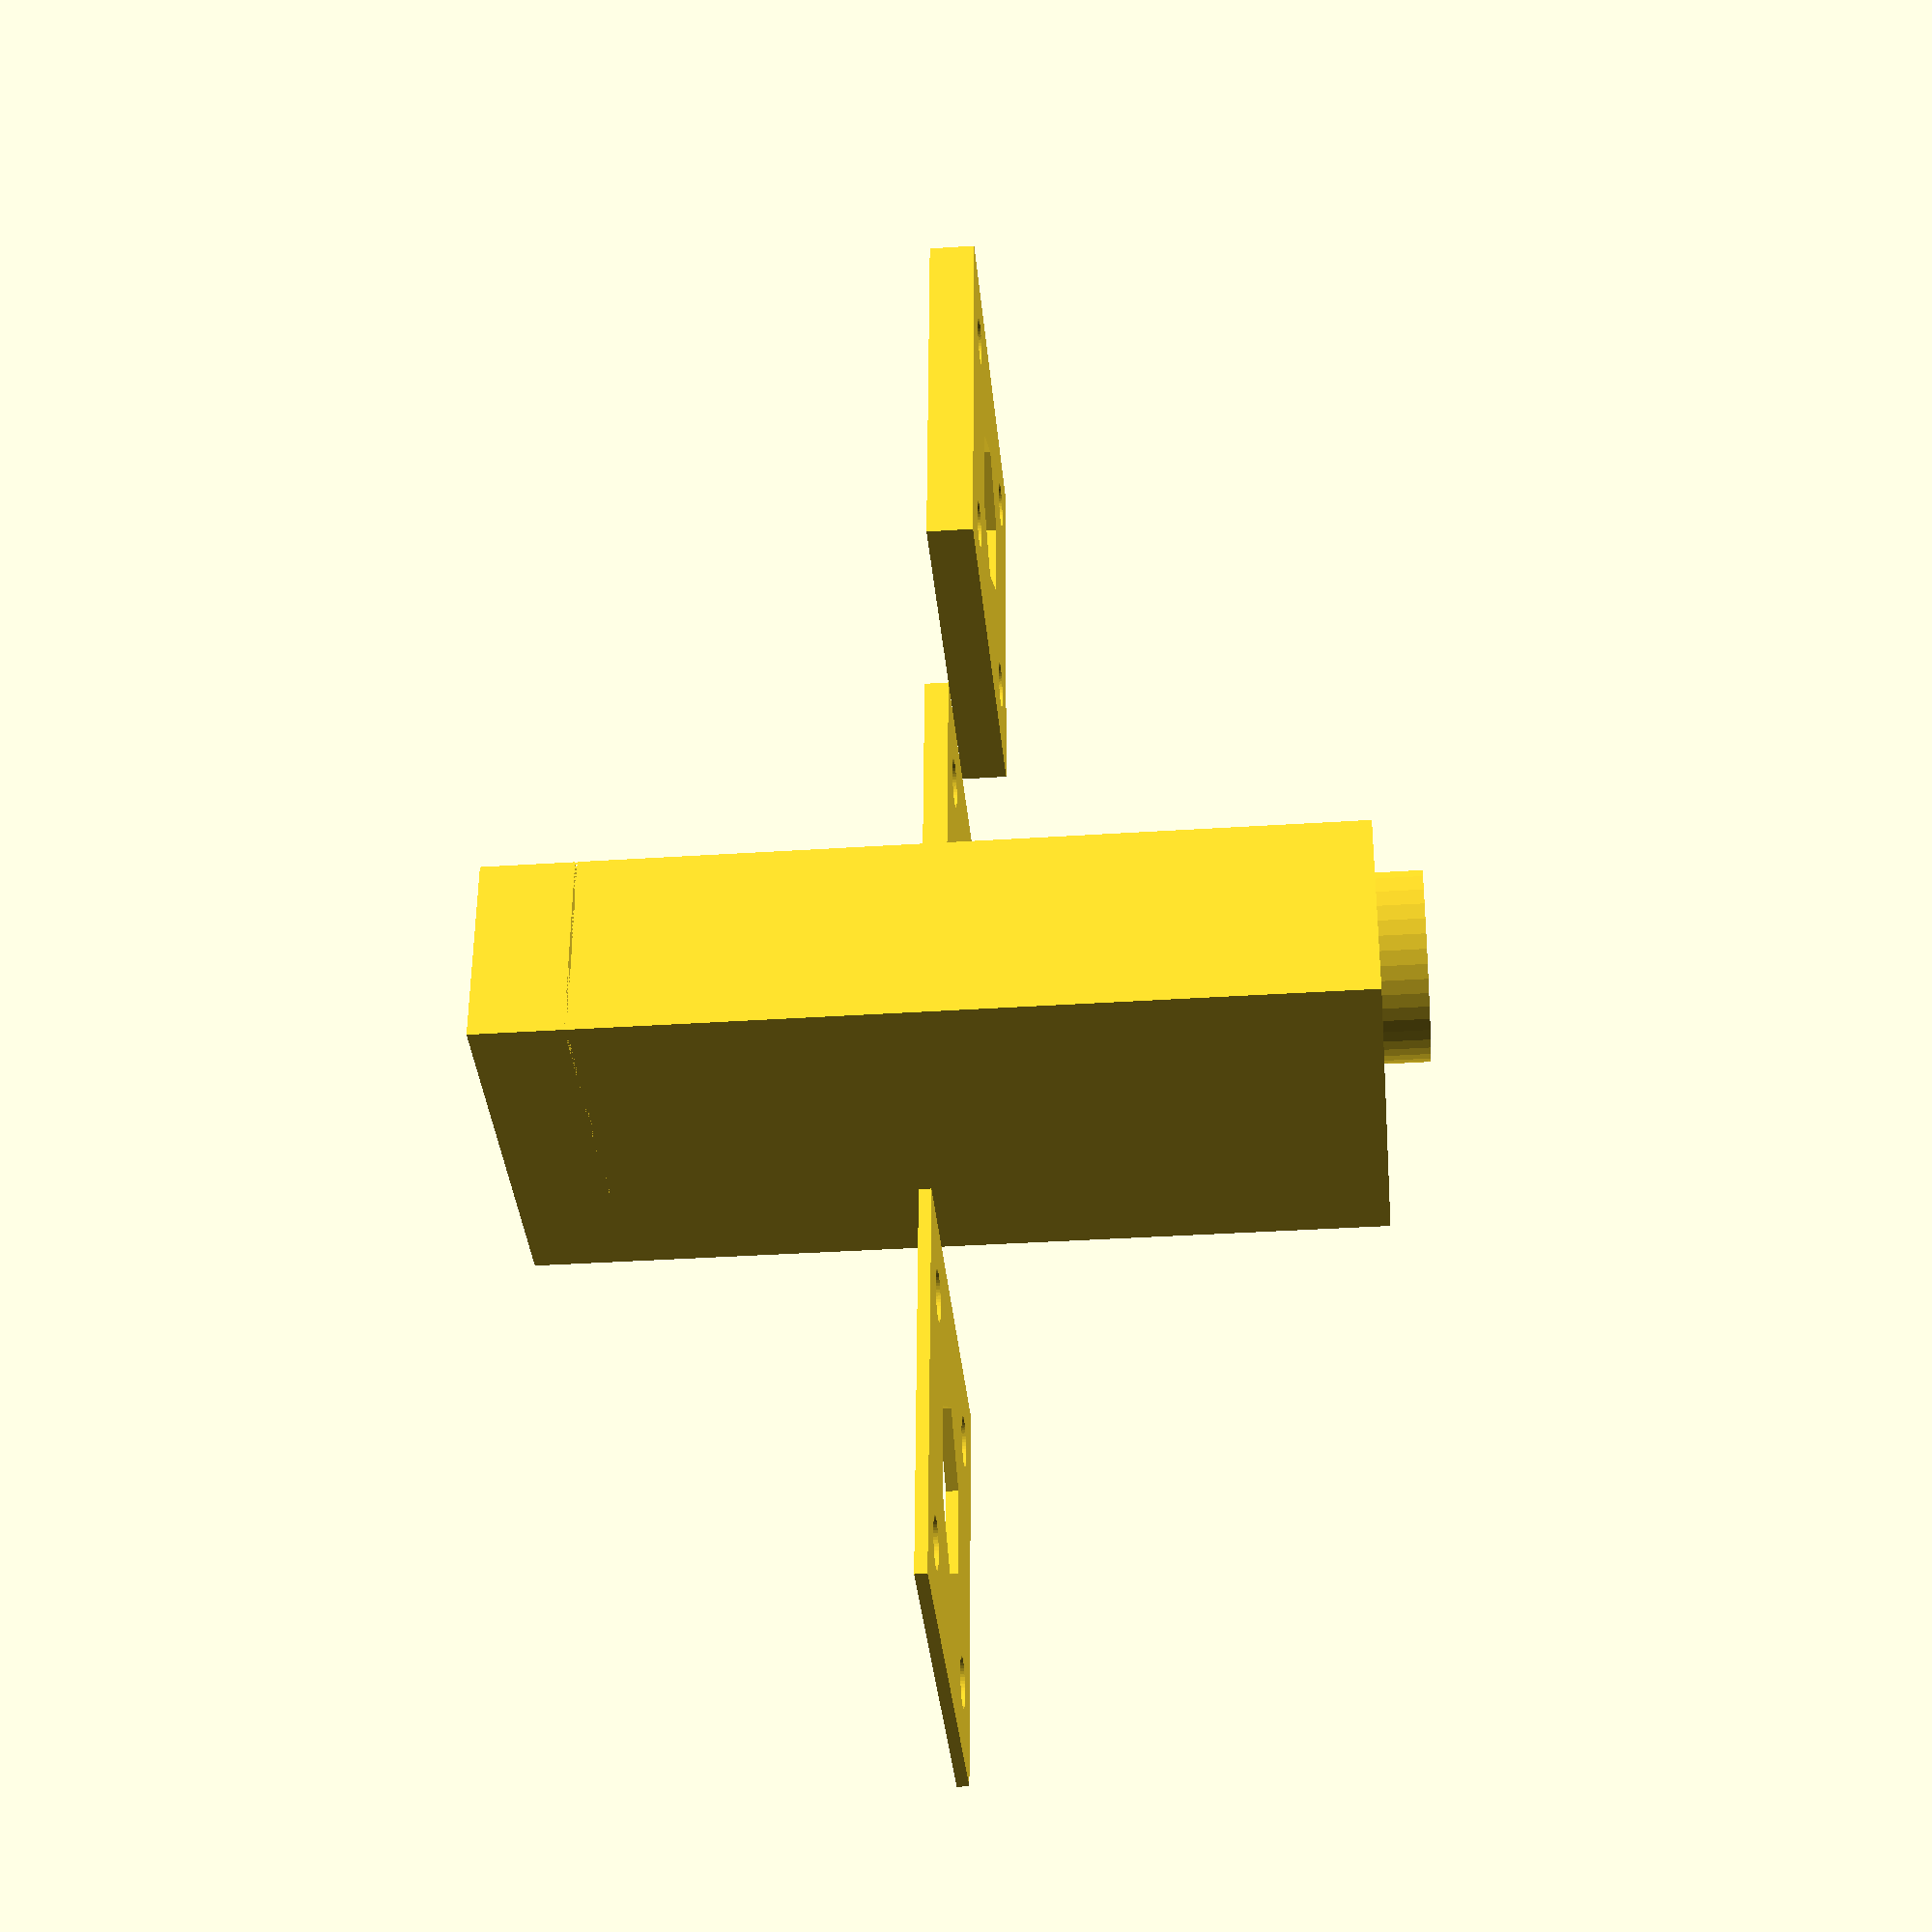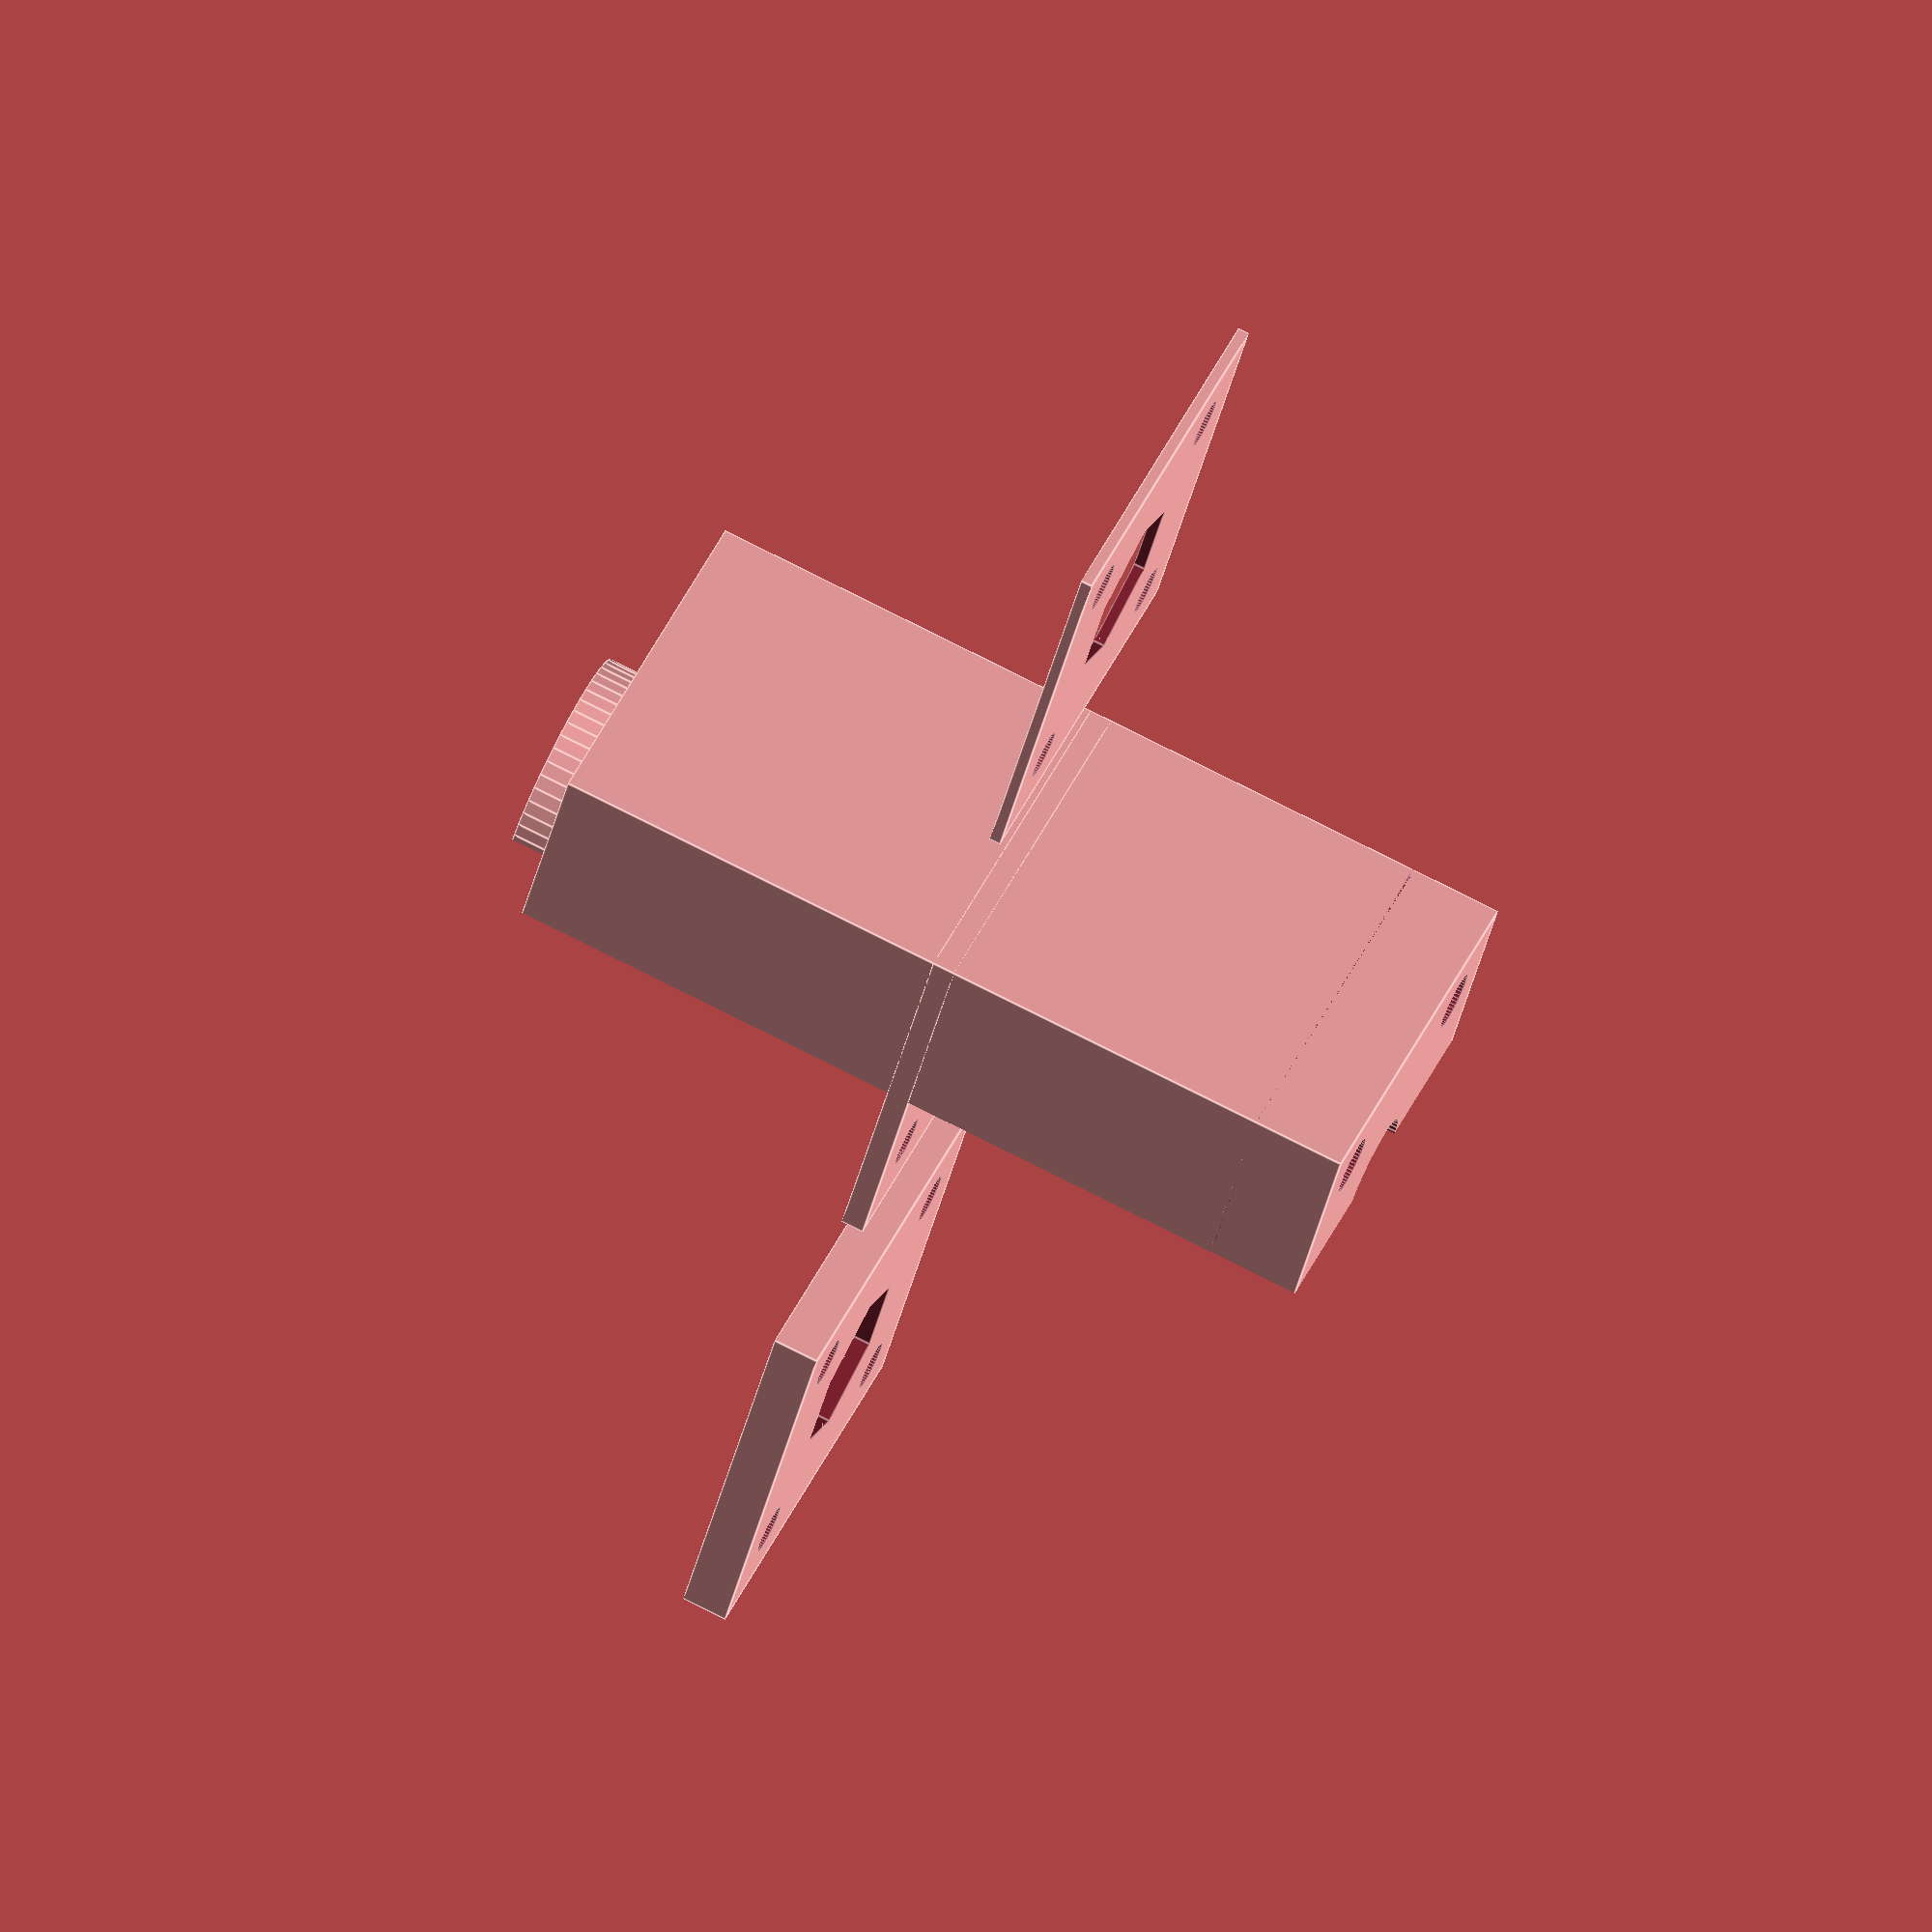
<openscad>
up=1; // make the upper part, enable with 1, disable with 0
down=1; // make the bottom, enable with 1, disable with 0
cut=1; // visualize the interior, enable with 1, disable with 0
tiles=1; // spacers with different thickness, enable with 1, disable with 0

lifter_xy=17;

screw_xy=11;
screw_thread_d=2.3; // hole for screw thread
screw_thread_h=15; // upper hole depth
screw_passage_d=2.5; // cover
screw_tiles_d=2.1;
// screw_h=10; // depth of the hole for the screw
screw_thread_d_down=1.8; // down for a little screw
screw_thread_h_down=15; // lower depth of the hole

circle_d=10;
circle_h=2;

cut_h=4; // length of the cut part
cut_d=0.1; // the size of the cut

nut_d=6.5;  // a 6-angular hole of the hole that the nut passes smoothly. The nuts are 6.0 mm wide
entrance_nut_h=0.6; // depth of the extended input for the nut
entrance_nut_d=nut_d+2*entrance_nut_h; // the size of the extended input
//nut_h=22.4; // depth of hole for 2 nuts and feder (1 nuts is 8.1 mm long, unloaded feder is 8 mm)
nut_h=2*8+17-4; // feder 17 mm
lifter_h=nut_h+7.6;
rod_d=4.5; // hole for the threaded rod, a lot of lufts
transition_h=nut_d-rod_d; // the height of the conical 6-angular transition from the nut to the hole for the bar to avoid falling down the layers

if(up > 0.5 || down > 0.5)
union()
{
  difference()
  {
    union()
    {
      cube([lifter_xy, lifter_xy,lifter_h],center=true);
      translate([0,0,lifter_h/2+circle_h/2])
        cylinder(d=circle_d,h=circle_h,$fn=50,center=true);
    }  
    union()
    {
      // screw through everything
      for(i=[0:3])
        rotate([0,0,90*i])
        {
          // screw thread (up)
          translate([screw_xy/2,screw_xy/2,lifter_h/2-screw_thread_h/2])
            cylinder(d=screw_thread_d,h=screw_thread_h+0.001,$fn=50,center=true);
          // screw thread (down)
          translate([screw_xy/2,screw_xy/2,-lifter_h/2+screw_thread_h_down/2])
            cylinder(d=screw_thread_d_down,h=screw_thread_h_down+0.001,$fn=50,center=true);
          // hole through the lower part cut
          translate([screw_xy/2,screw_xy/2,-lifter_h/2+cut_h/2])
            cylinder(d=screw_passage_d,h=cut_h+0.001,$fn=50,center=true);
  
        }
      // a cut that separates 2 parts of the half
      translate([0,0,-lifter_h/2+cut_h])
        cube([lifter_xy,lifter_xy,cut_d],center=true);

      // the cortex will remove the lower part
      if( down == 0 )
      {
        translate([0,0,-lifter_h/2+cut_h/2])
          cube([lifter_xy+0.001,lifter_xy+0.001,cut_h+0.001],center=true);
      }

      // the cortex will remove the lower part
      if( up == 0 )
      {
        translate([0,0,-lifter_h/2+cut_h+(lifter_h+circle_h-cut_h)/2])
          cube([lifter_xy+0.001,lifter_xy+0.001,(lifter_h+circle_h-cut_h)+0.001],center=true);
      }

      // hole for threaded rod
      cylinder(d=rod_d,h=2*lifter_h,$fn=50,center=true);

      // 6-angular hole nuts
      translate([0,0,(-lifter_h/2+cut_h)+nut_h/2])
        cylinder(d=nut_d*2/sqrt(3),h=nut_h+0.001,$fn=6,center=true);

      // conical 6-angular extended input for nuts
      translate([0,0,(-lifter_h/2+cut_h)+entrance_nut_h/2])
        cylinder(d1=entrance_nut_d*2/sqrt(3),d2=nut_d*2/sqrt(3),h=entrance_nut_h+0.001,$fn=6,center=true);

      // conical 6-angular transition from nut to hole,
      // that the printed layers do not fall
      translate([0,0,(-lifter_h/2+cut_h)+nut_h+transition_h/2])
        cylinder(d1=nut_d*2/sqrt(3),d2=rod_d,h=transition_h+0.001,$fn=6,center=true);
      
      // a cube for the intersection to visualize the interior
      if(cut)
      translate([lifter_xy/2,0,0])
      cube([lifter_xy,lifter_xy+0.01,lifter_h*2],center=true);
    }
  }
}

module spaceri() // english translation of "spaceri"?
{
  d=[0.5,1,2];
  for(i = [0:len(d)-1])
  {
    translate([lifter_xy*1.5*(i-1),0,d[i]/2])
      difference()
      {
        cube([lifter_xy,lifter_xy,d[i]],center=true);
        // 6-angular holes for the nut
        cylinder(d=nut_d*2/sqrt(3),h=d[i]+0.001,$fn=6,center=true);
      // screw through everything
        for(j=[0:3])
          rotate([0,0,90*j])
          {
          translate([screw_xy/2,screw_xy/2,0])
            cylinder(d=screw_tiles_d,h=d[i]+0.001,$fn=50,center=true);
              // 
          }
      }
  }
}

if(tiles > 0.5)
    spaceri(); // english translation of "spaceri"?


</openscad>
<views>
elev=34.0 azim=272.6 roll=275.2 proj=p view=wireframe
elev=283.8 azim=59.8 roll=116.9 proj=o view=edges
</views>
